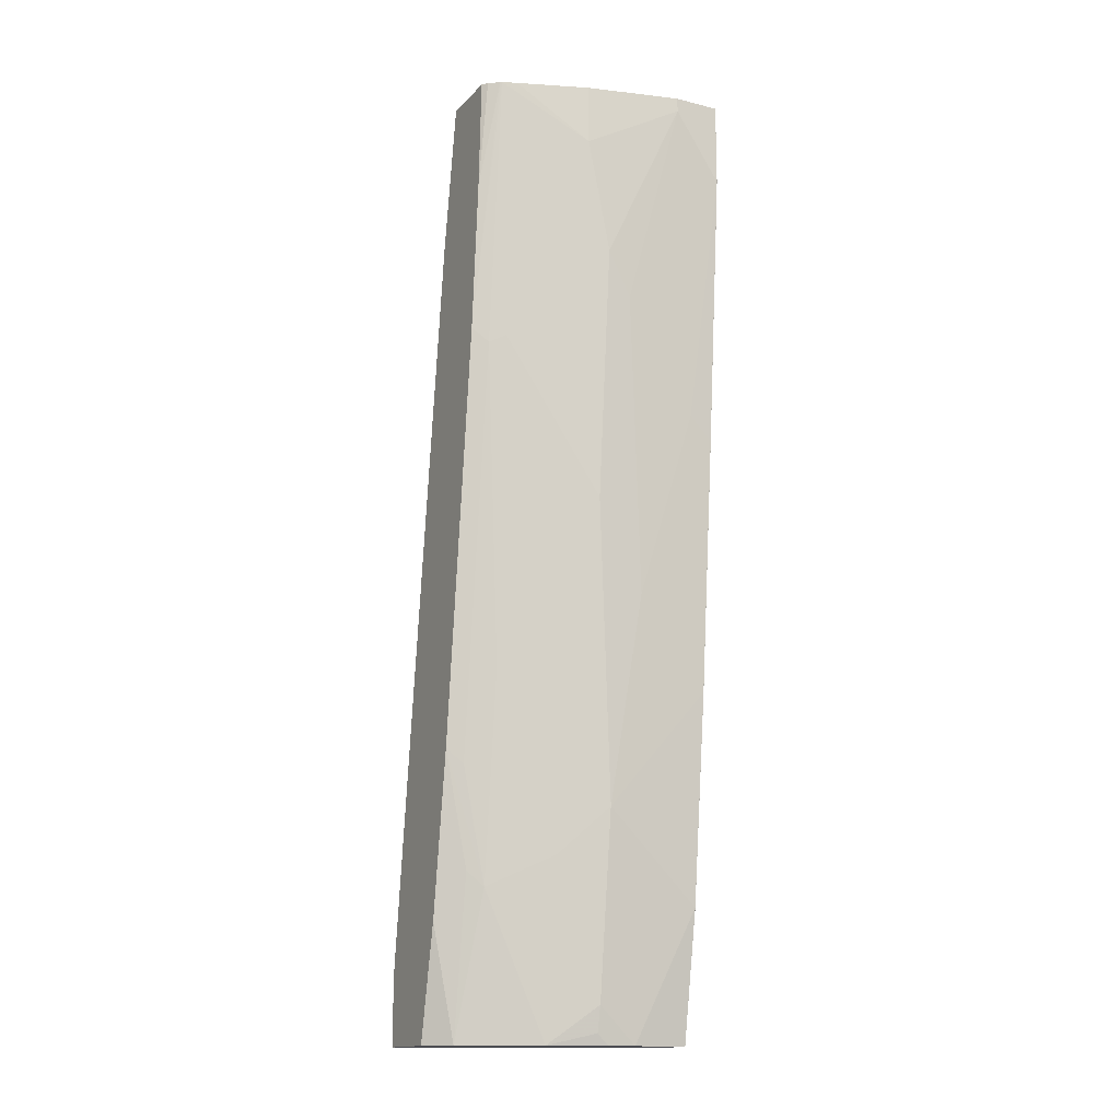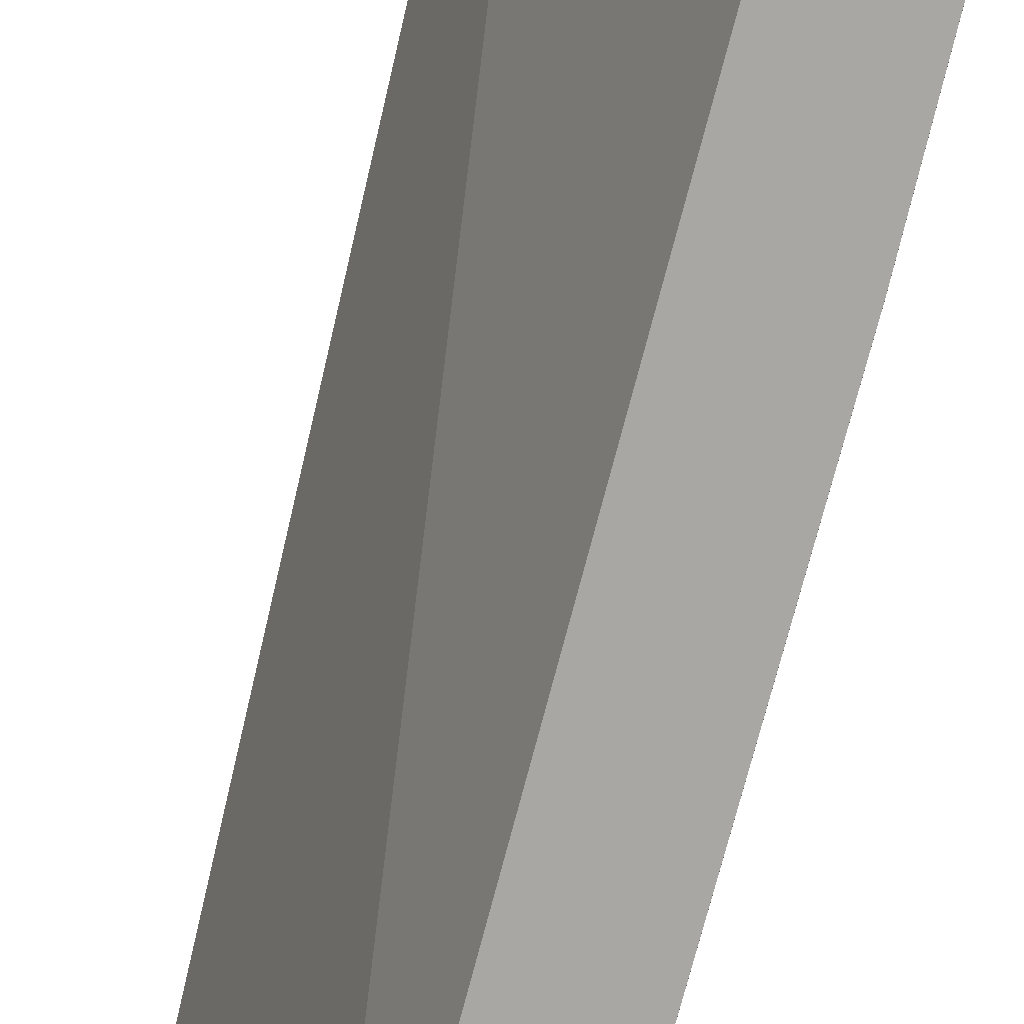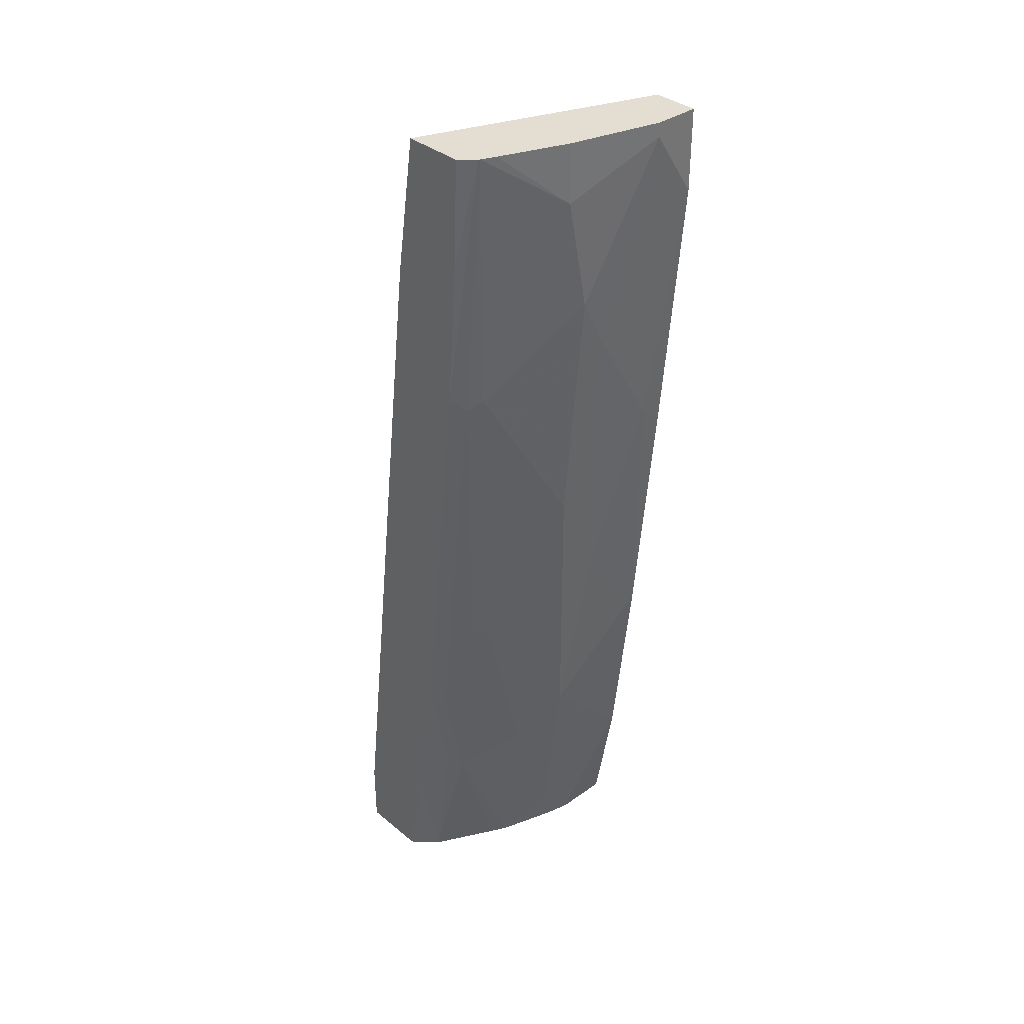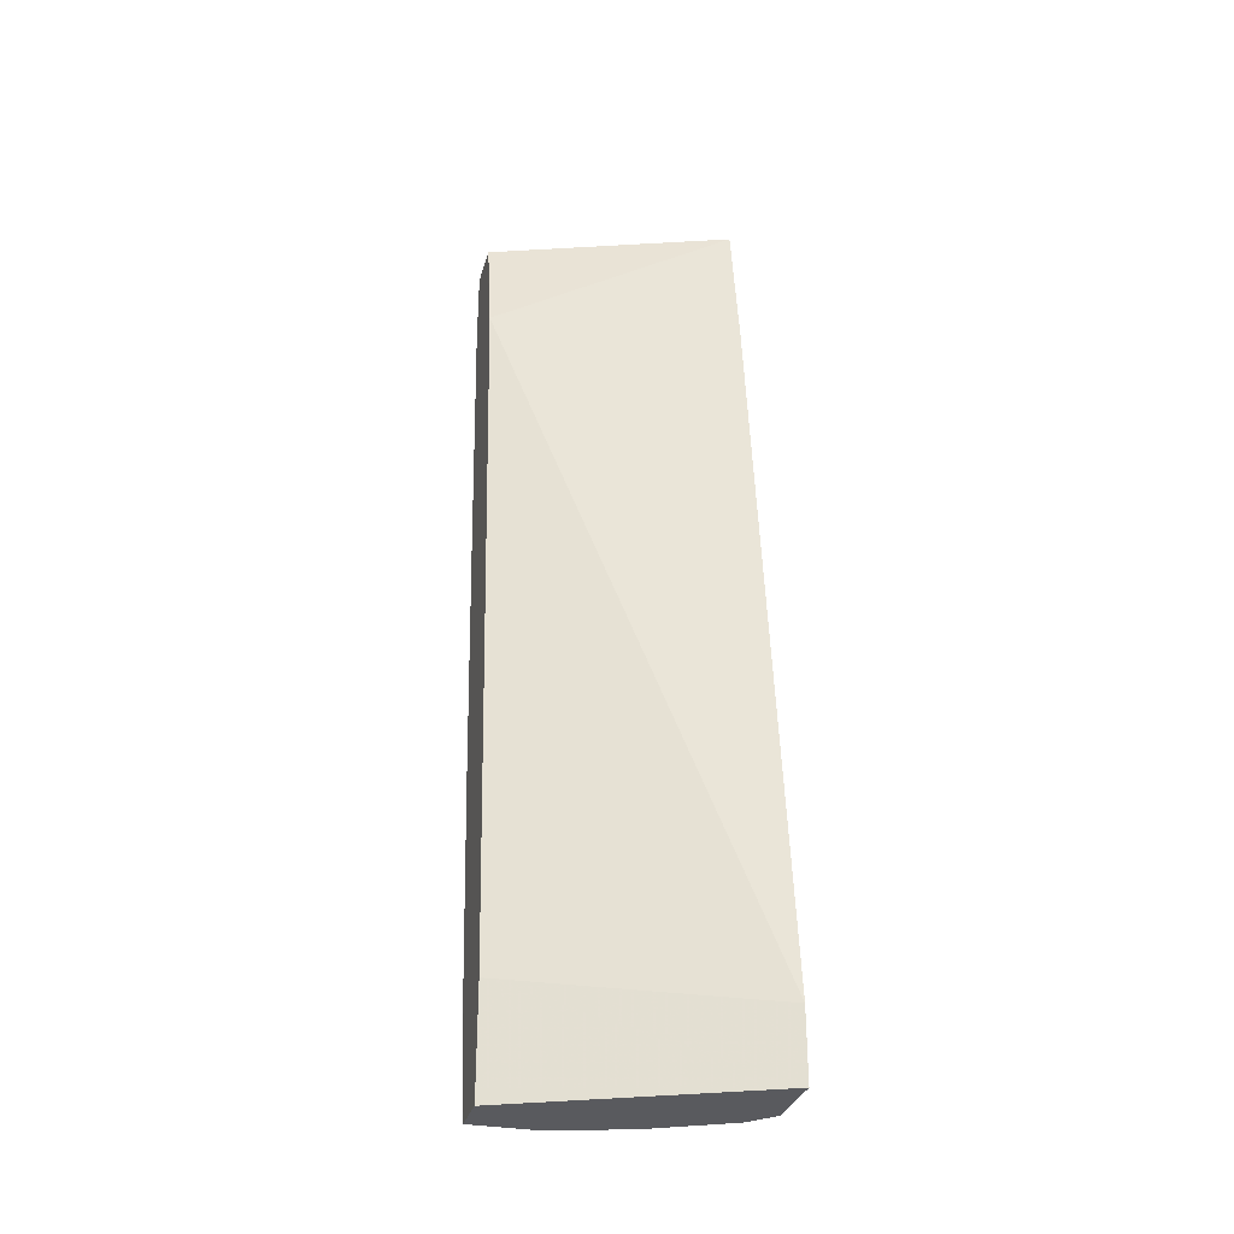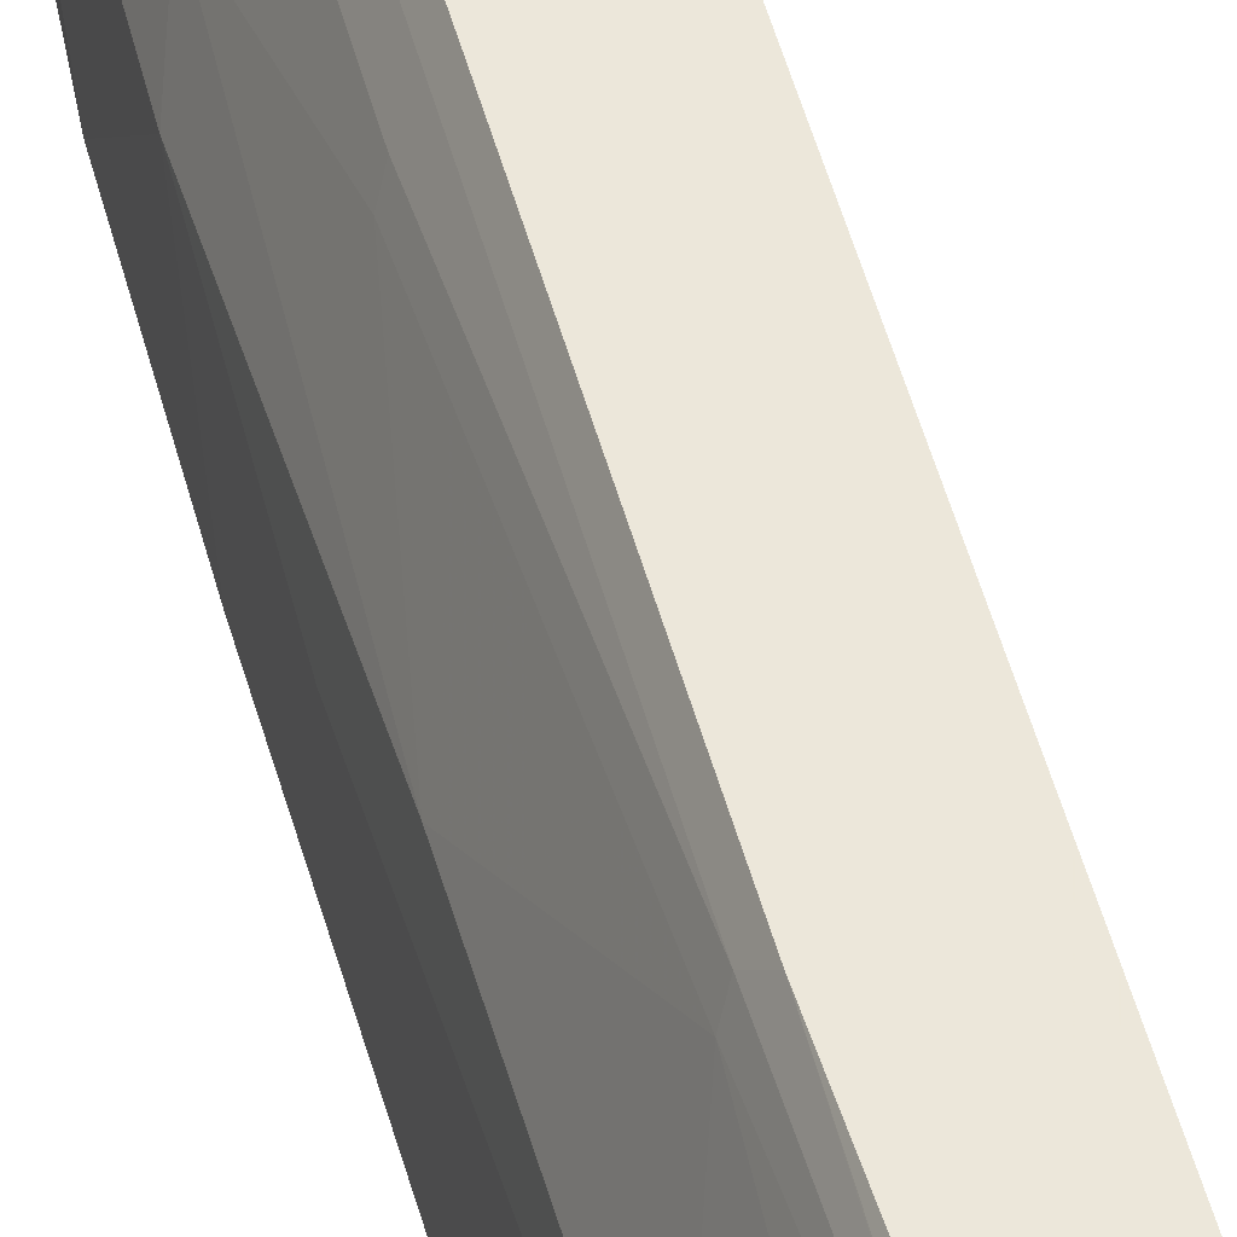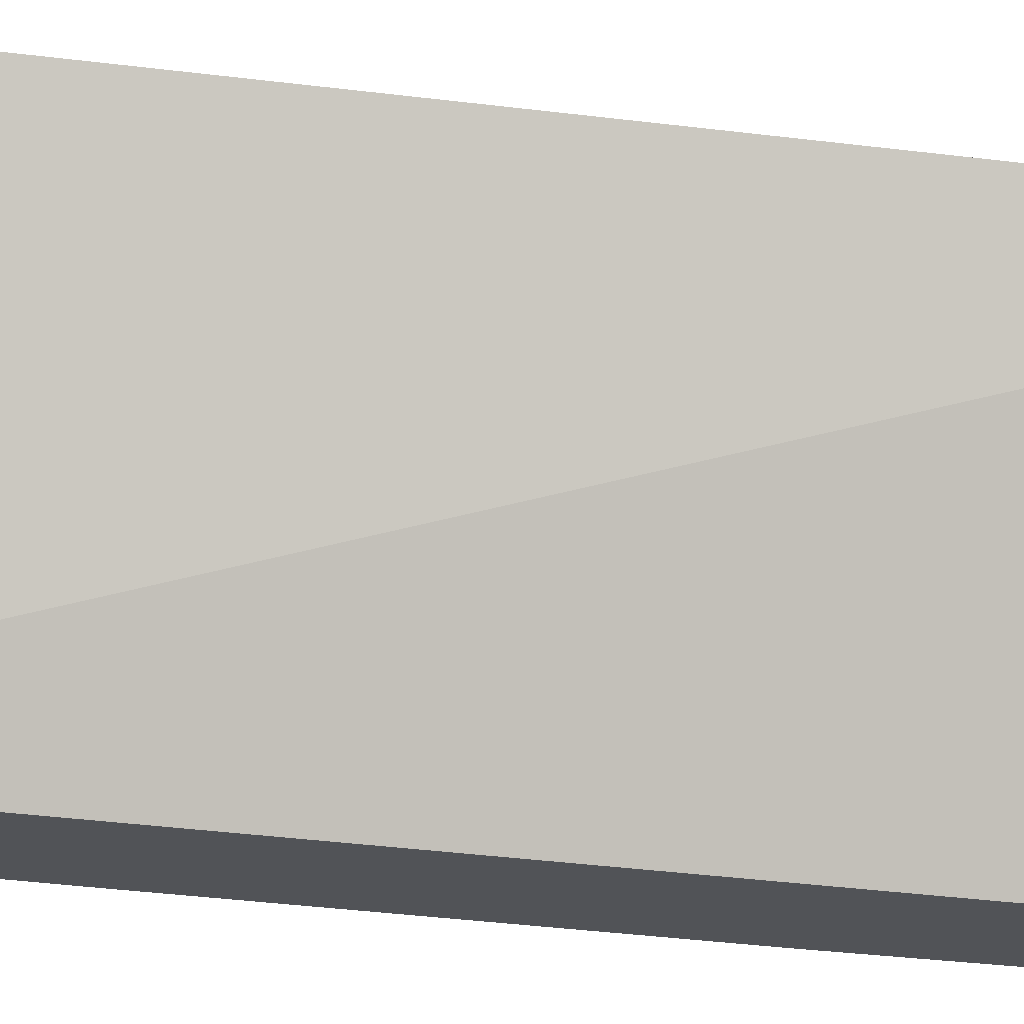
<metadata>
{"format":"obj","ext":"obj","renderer":"f3d","projection":"perspective","resolution":1024,"background":"white","views":[{"elev":-15.5,"azim":62.3,"up":"+Y"},{"elev":-74.5,"azim":-20.0,"up":"+Z"},{"elev":36.0,"azim":47.1,"up":"+Y"},{"elev":-31.5,"azim":-104.9,"up":"+Y"},{"elev":50.3,"azim":158.8,"up":"+Z"},{"elev":-22.2,"azim":-110.9,"up":"+Z"}]}
</metadata>
<code>
v 0.1894 -0.8444 0.2096
v 0.284 -0.8318 -6.511e-05
v 0.284 -0.8444 -2.407e-05
v 0.25 -0.8444 0.2096
v 0.1894 -0.7845 0.2096
v 0.309 -0.8444 -6.511e-05
v 0.284 -0.7507 -6.511e-05
v 0.2705 -0.8444 0.1894
v 0.2503 -0.8443 0.2096
v 0.2705 -0.1353 0.2096
v 0.3449 -0.1015 -6.511e-05
v 0.3246 -0.8318 -6.511e-05
v 0.3246 -0.8444 -2.407e-05
v 0.2908 -0.8444 0.1488
v 0.2976 -0.7168 0.1758
v 0.2908 -0.7033 0.1894
v 0.2705 -0.7439 0.2096
v 0.2908 -0.007664 0.2096
v 0.3652 -0.007664 -2.407e-05
v 0.3652 -0.02036 -6.511e-05
v 0.3449 -0.7304 -6.511e-05
v 0.3246 -0.8444 0.04835
v 0.3449 -0.7304 1.699e-05
v 0.2976 -0.8444 0.1353
v 0.3246 -0.6898 0.1217
v 0.3246 -0.5275 0.1623
v 0.3178 -0.5342 0.1758
v 0.3381 -0.2503 0.1961
v 0.2976 -0.6154 0.1961
v 0.2908 -0.6019 0.2096
v 0.3043 -0.8444 0.1217
v 0.3459 -0.007664 0.2096
v 0.3804 -0.007664 -6.511e-05
v 0.3651 -0.5478 -6.511e-05
v 0.3218 -0.8444 0.06087
v 0.3449 -0.6898 0.04059
v 0.3246 -0.8115 0.08117
v 0.3652 -0.5477 1.699e-05
v 0.3449 -0.6492 0.08117
v 0.3652 -0.3856 0.1014
v 0.3449 -0.2435 0.1826
v 0.3585 -0.007664 0.1953
v 0.3314 -0.2368 0.2096
v 0.3195 -0.8444 0.07117
v 0.3195 -0.8344 0.08117
v 0.3507 -0.007664 0.2057
v 0.3415 -0.1049 0.2096
v 0.4058 -0.007664 -2.407e-05
v 0.4058 -0.02036 -6.511e-05
v 0.3854 -0.3247 -6.511e-05
v 0.3652 -0.4666 0.06087
v 0.3855 -0.3246 1.699e-05
v 0.3855 -0.3044 0.02029
v 0.3855 -0.2029 0.08117
v 0.3855 -0.1624 0.1014
v 0.3652 -0.1015 0.1623
v 0.3855 -0.0609 0.1217
v 0.3635 -0.007664 0.1826
v 0.3577 -0.007664 0.1967
v 0.4058 -0.007664 0.04059
v 0.4058 -0.08121 1.699e-05
v 0.4057 -0.08129 -6.511e-05
v 0.4058 -0.02036 0.04059
v 0.3855 -0.007664 0.1217
f 28 41 42
f 28 42 43
f 28 43 30
f 28 30 29
f 31 44 45
f 34 50 52
f 32 47 46
f 33 48 49
f 34 52 38
f 35 37 45
f 26 28 27
f 35 45 44
f 31 45 37
f 26 41 28
f 21 34 38
f 25 40 26
f 25 39 40
f 25 37 39
f 25 31 37
f 23 38 36
f 22 37 35
f 22 36 37
f 22 23 36
f 21 38 23
f 19 33 20
f 18 33 19
f 36 38 39
f 18 48 33
f 26 40 41
f 36 39 37
f 53 63 54
f 38 52 53
f 18 60 48
f 57 64 58
f 57 60 64
f 57 63 60
f 55 57 56
f 55 63 57
f 54 63 55
f 53 61 63
f 52 61 53
f 51 53 54
f 50 61 52
f 50 62 61
f 49 61 62
f 38 51 39
f 48 61 49
f 48 60 63
f 46 47 59
f 43 59 47
f 42 59 43
f 42 57 58
f 42 56 57
f 41 56 42
f 41 55 56
f 40 51 54
f 40 55 41
f 40 54 55
f 39 51 40
f 38 53 51
f 48 63 61
f 18 64 60
f 15 26 27
f 18 42 58
f 2 49 62
f 2 33 49
f 2 20 33
f 2 11 20
f 2 7 11
f 2 6 3
f 1 7 2
f 1 5 7
f 1 10 5
f 1 18 10
f 1 32 18
f 1 47 32
f 1 43 47
f 2 62 50
f 1 30 43
f 1 4 9
f 1 8 4
f 1 14 8
f 1 24 14
f 1 31 24
f 1 44 31
f 1 35 44
f 1 22 35
f 1 13 22
f 1 6 13
f 1 3 6
f 1 2 3
f 18 58 64
f 1 17 30
f 2 50 34
f 1 9 17
f 2 21 12
f 18 59 42
f 2 34 21
f 18 46 59
f 18 32 46
f 16 30 17
f 15 31 25
f 15 24 31
f 15 30 16
f 15 28 29
f 15 27 28
f 15 25 26
f 14 24 15
f 13 23 22
f 15 29 30
f 12 21 13
f 4 8 9
f 13 21 23
f 5 10 11
f 5 11 7
f 6 12 13
f 8 15 16
f 8 16 17
f 8 14 15
f 8 17 9
f 10 18 11
f 11 18 19
f 11 19 20
f 2 12 6

</code>
